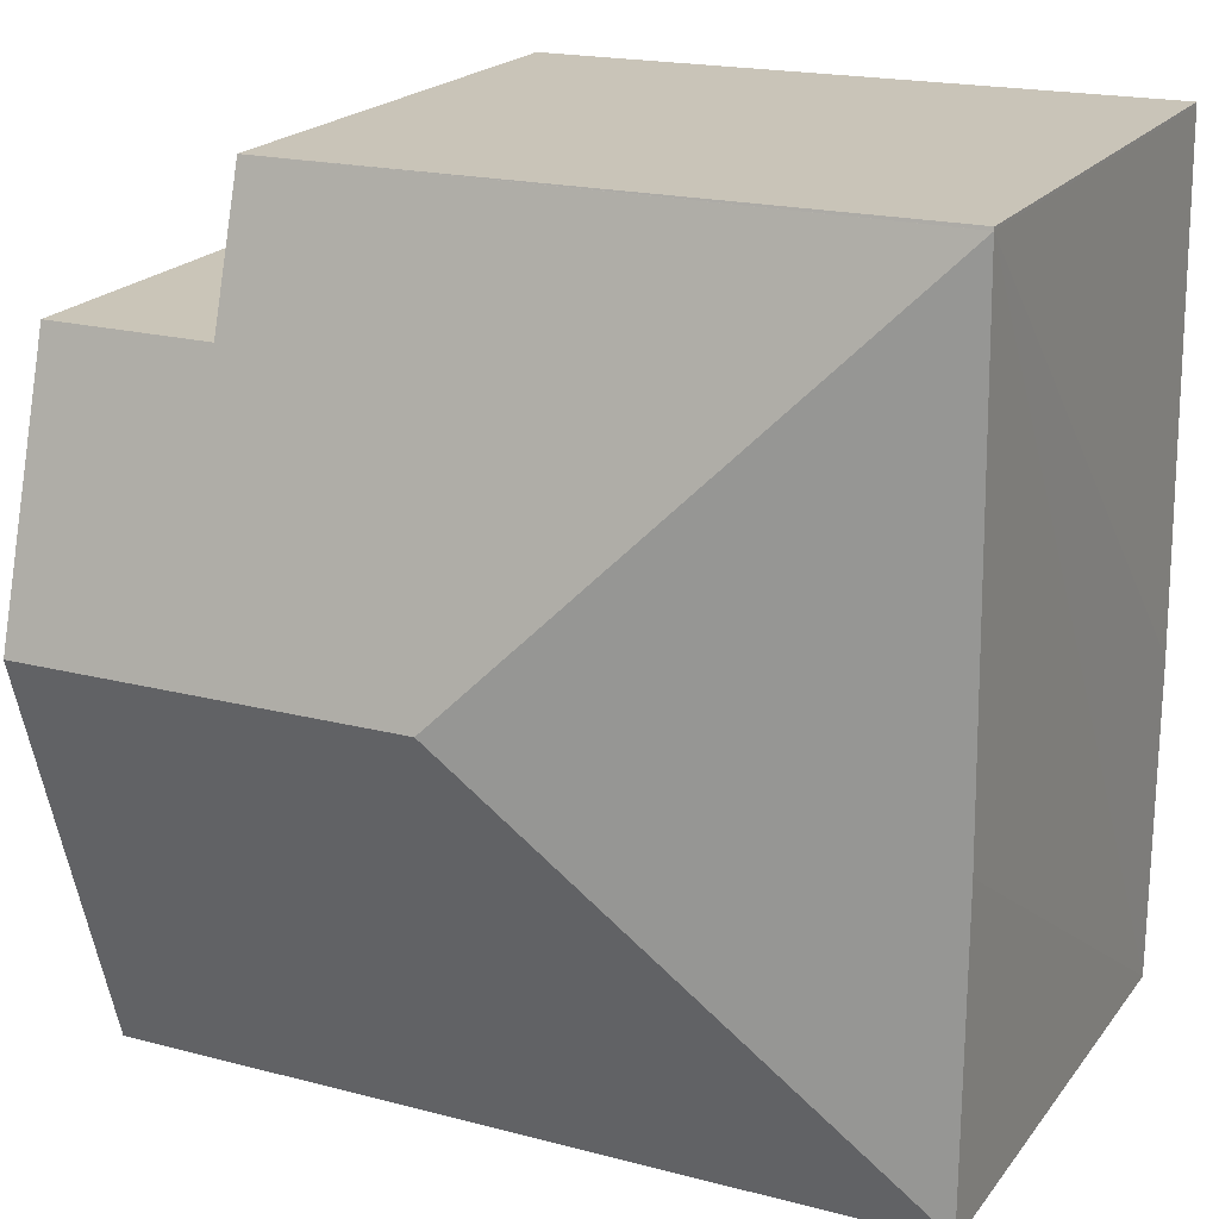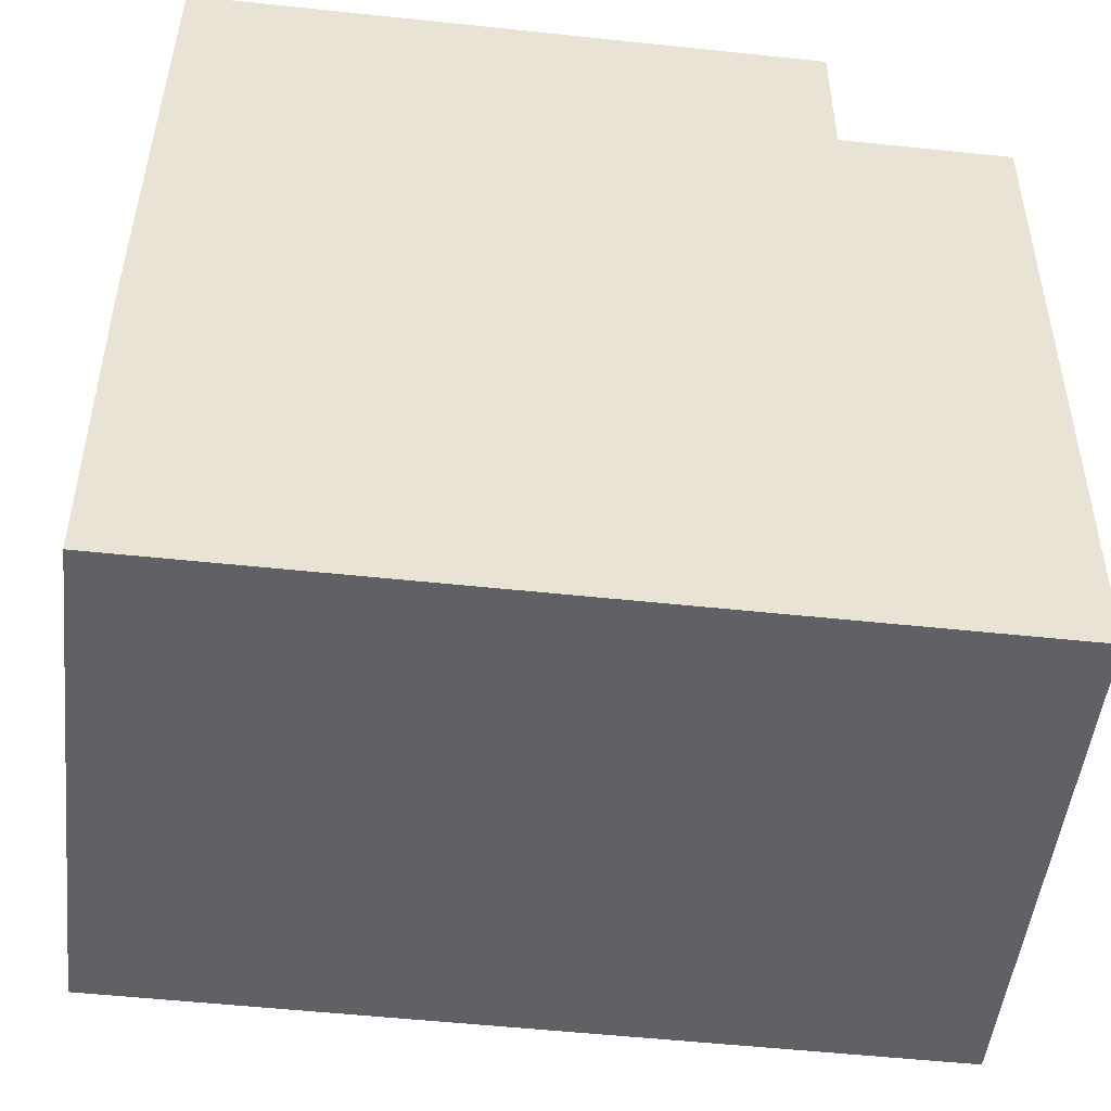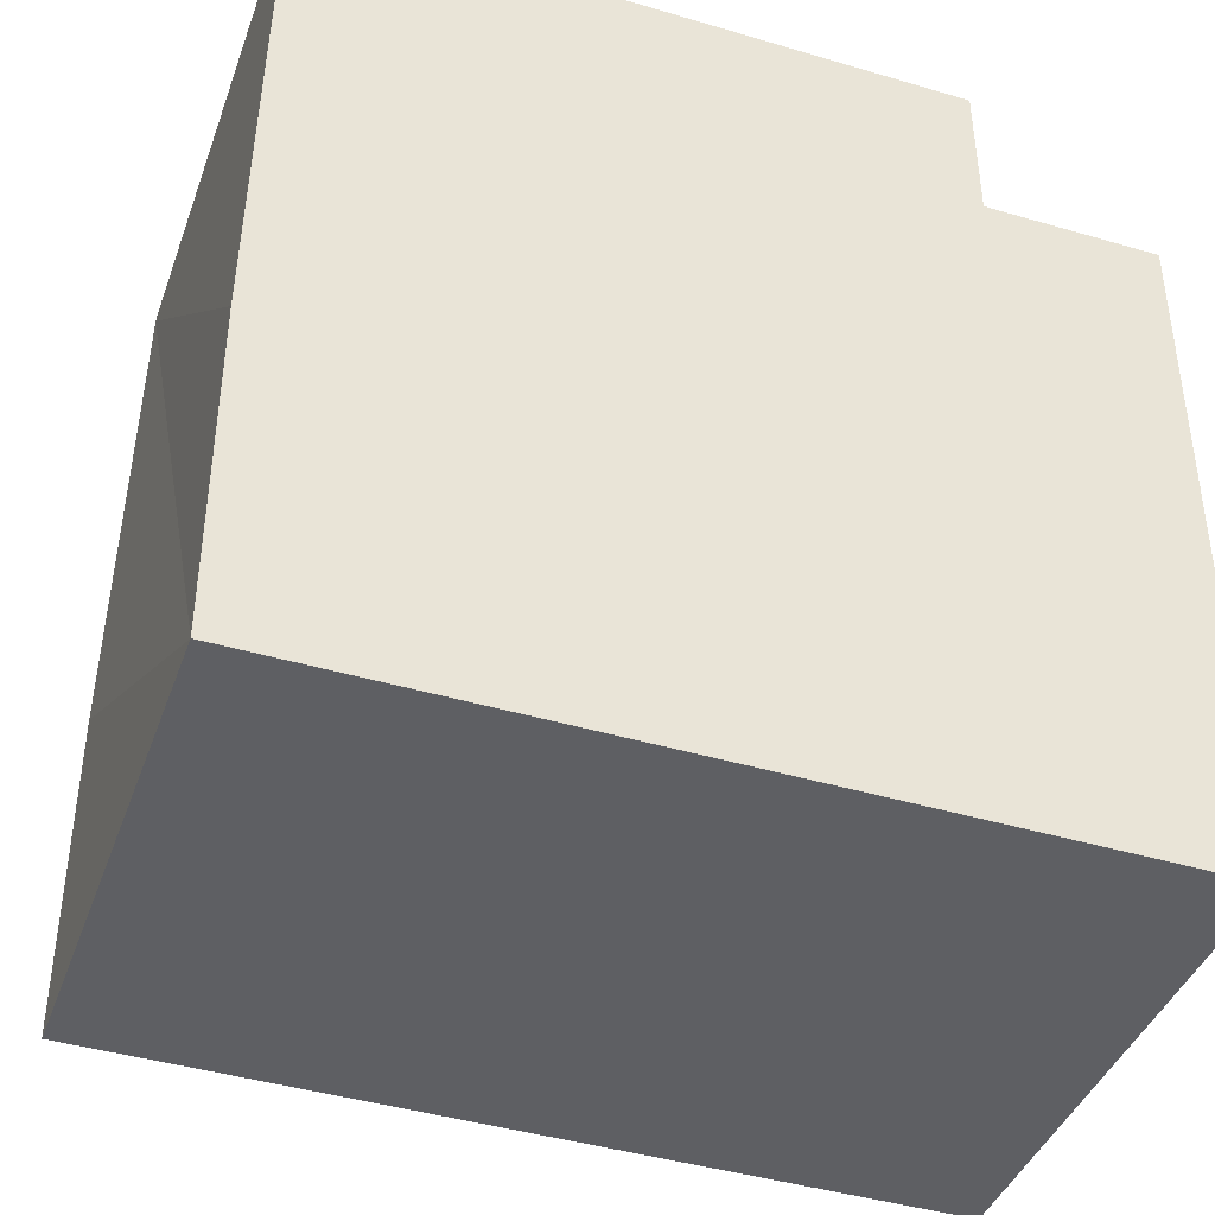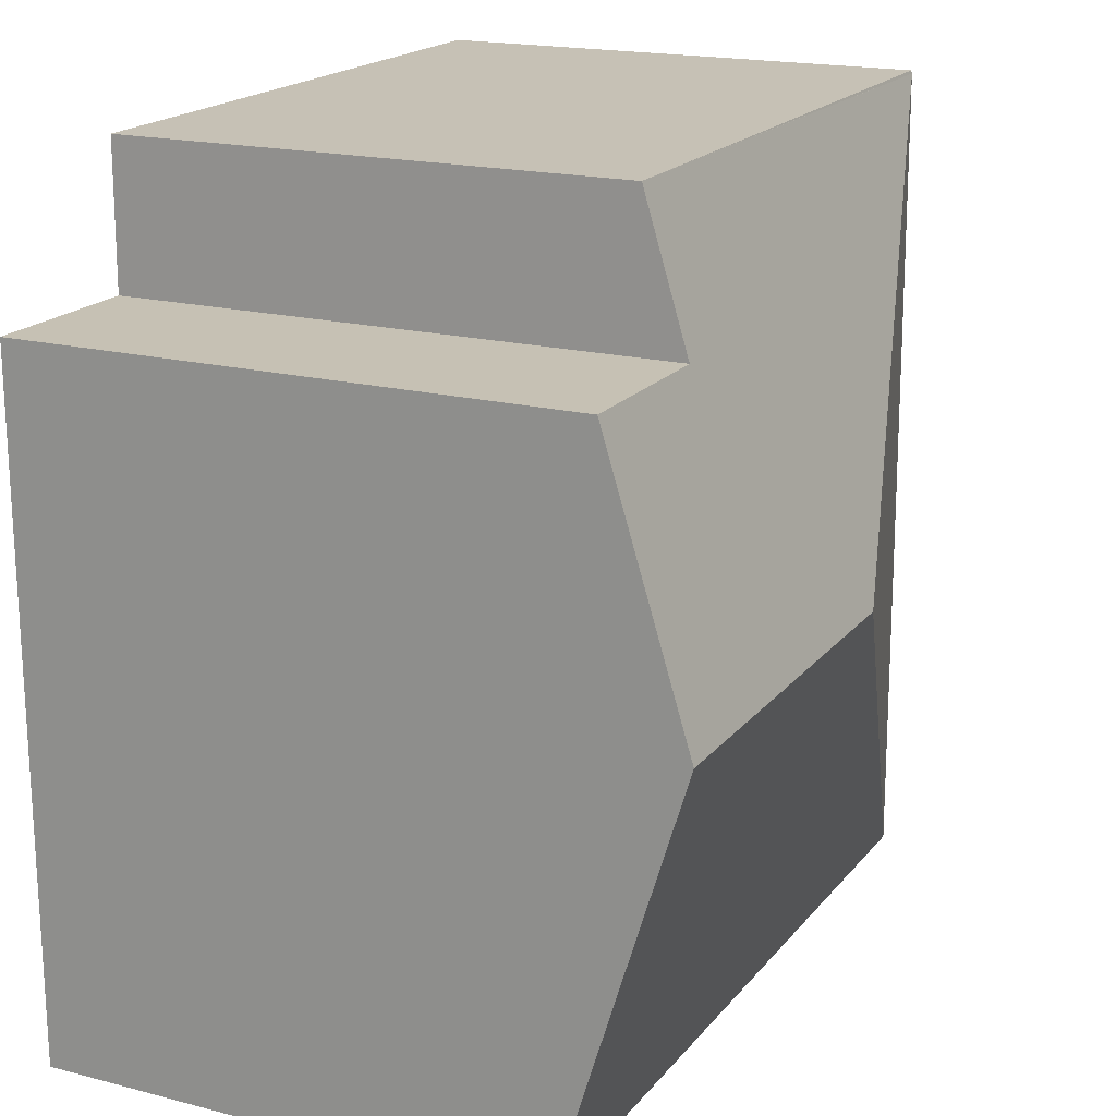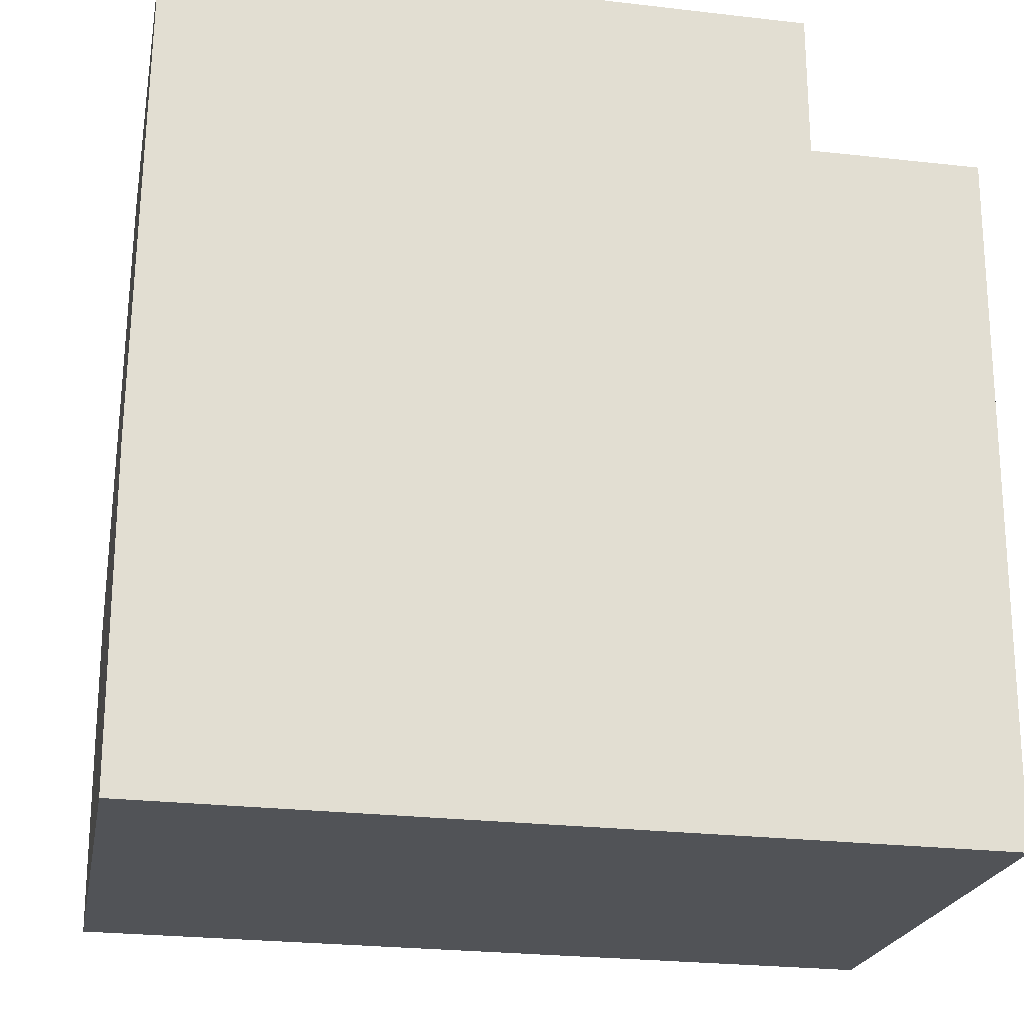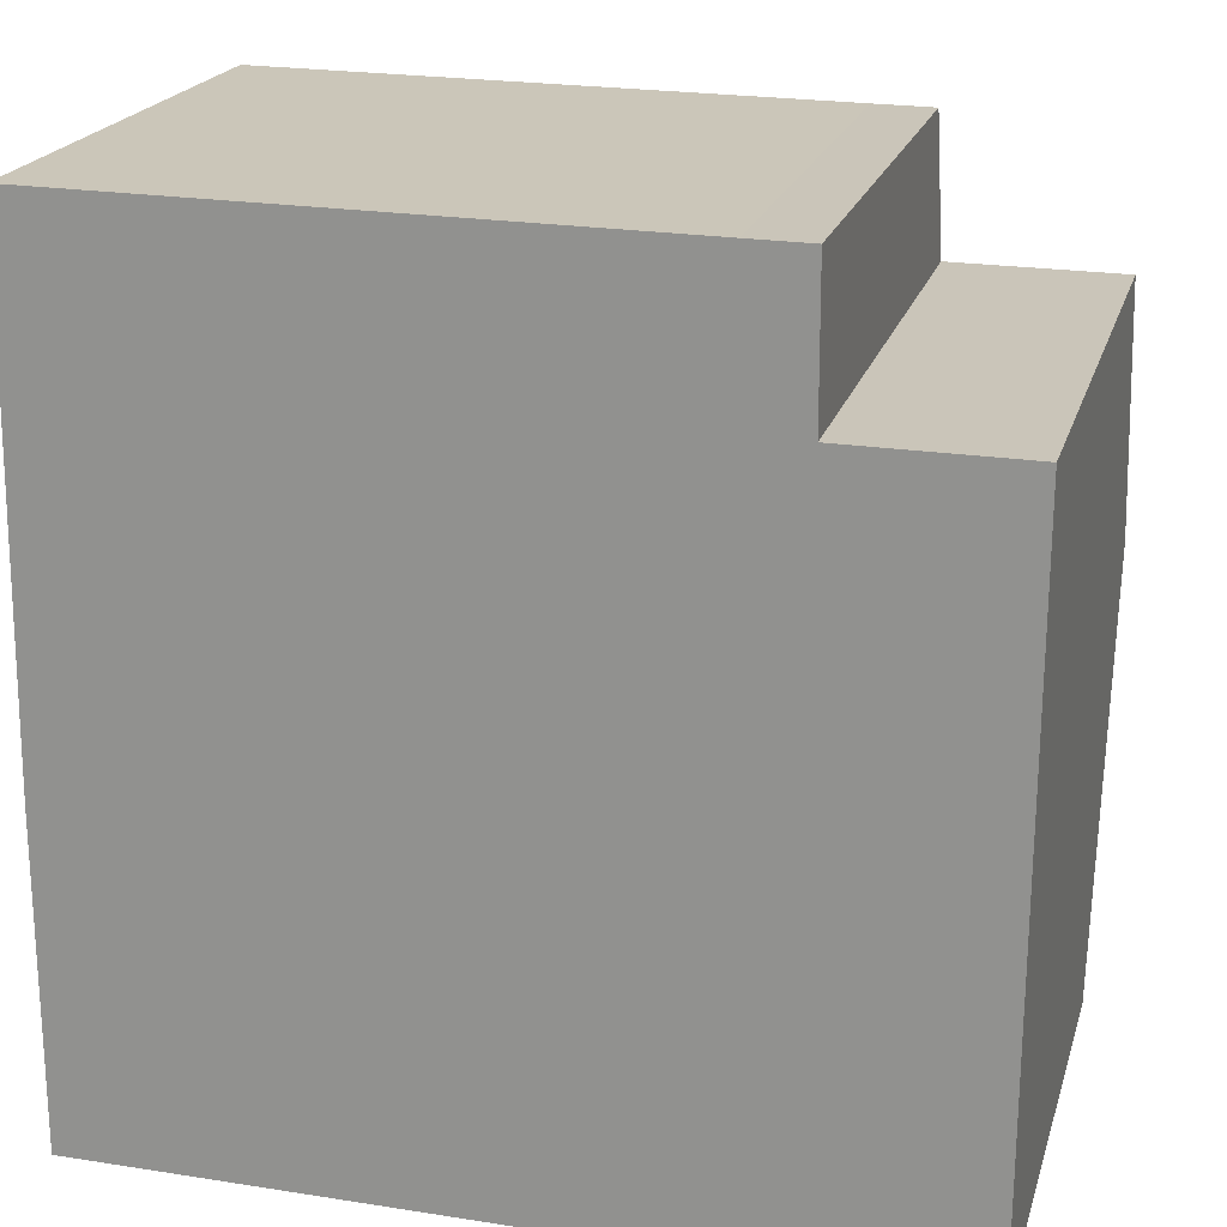
<metadata>
{"format":"obj","ext":"obj","renderer":"f3d","projection":"perspective","resolution":1024,"background":"white","views":[{"elev":20.6,"azim":-153.6,"up":"+Z"},{"elev":-49.1,"azim":-6.3,"up":"+Z"},{"elev":-41.4,"azim":-19.2,"up":"+Z"},{"elev":18.2,"azim":116.6,"up":"+Z"},{"elev":-22.0,"azim":-10.5,"up":"+Z"},{"elev":20.5,"azim":14.9,"up":"+Z"}]}
</metadata>
<code>
v  5.639 8.663 1.176
v  10.99 7.533 4.801
v  10.98 8.663 1.117
v  8.692 7.536 4.816
v  8.684 6.936 6.771
v  0.093 6.947 6.829
v  7.886 6.936 6.779
v  0.004 6.935 -4.391
v  10.95 6.935 -4.513
v  0.004 6.947 -4.352
v  0 6.935 4.246e-16
v  0.094 6.935 6.871
v  0.004 2.689e-16 -4.391
v  0.004 2.665e-16 -4.352
v  0 0 0
v  0.093 -4.182e-16 6.829
v  0.094 -4.207e-16 6.871
v  7.886 -4.151e-16 6.779
v  8.684 -4.146e-16 6.771
v  8.692 -2.949e-16 4.816
v  10.99 -2.94e-16 4.801
v  10.95 2.763e-16 -4.513
v  10.98 -6.84e-17 1.117
g defaultobject
f 1 2 3
f 2 1 4
f 4 1 5
f 5 1 6
f 5 6 7
f 8 3 9
f 3 8 1
f 1 8 10
f 11 1 10
f 1 11 6
f 7 6 12
f 13 10 8
f 10 13 11
f 11 13 6
f 6 13 14
f 6 14 15
f 6 15 16
f 16 12 6
f 12 16 17
f 17 7 12
f 7 17 18
f 7 18 5
f 5 18 19
f 20 2 4
f 2 20 21
f 5 20 4
f 20 5 19
f 21 3 2
f 3 21 9
f 9 21 22
f 22 21 23
f 22 8 9
f 8 22 13
f 23 13 22
f 13 23 21
f 13 21 20
f 13 20 19
f 13 19 18
f 13 18 17
f 13 17 14
f 14 17 15
f 15 17 16

</code>
